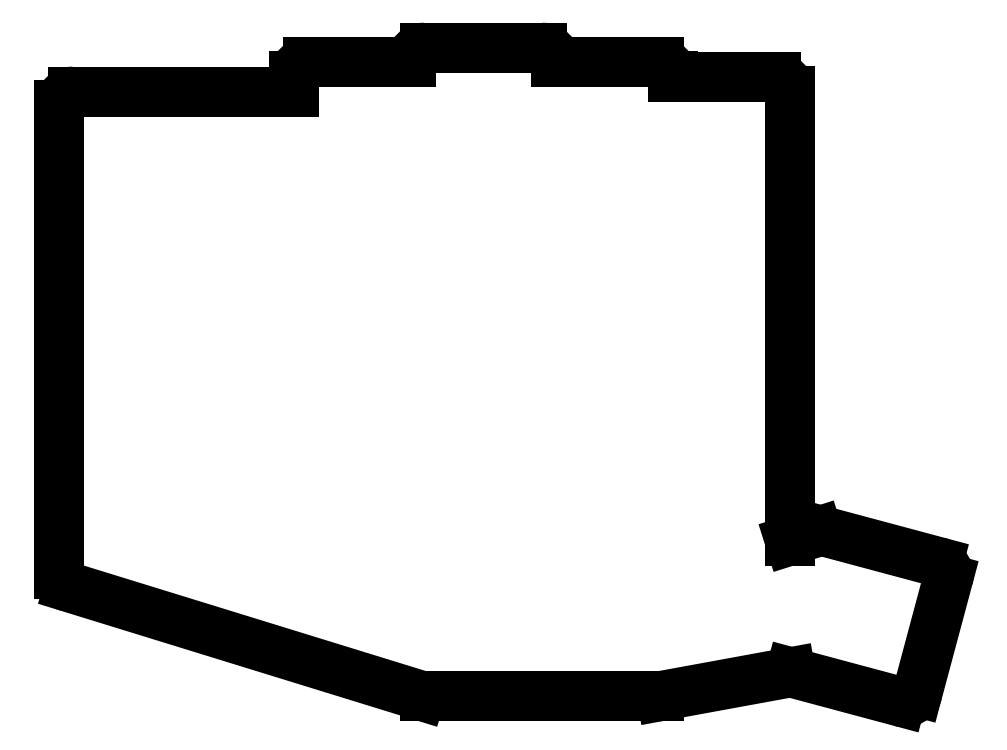
<metadata>
{"format":"dxf","ext":"dxf","renderer":"ezdxf+matplotlib","layout":"modelspace","background":"white","min_lineweight":24,"dpi":150}
</metadata>
<code>
0
SECTION
2
ENTITIES
0
LINE
8
0
10
89.5
20
-108.5
11
89.5
21
-40.5
0
ARC
8
0
10
91.5
20
-40.5
40
2
50
90
51
180
0
LINE
8
0
10
91.5
20
-38.5
11
123.5
21
-38.5
0
LINE
8
0
10
123.5
20
-38.5
11
123.5
21
-36.25
0
ARC
8
0
10
125.5
20
-36.25
40
2
50
90
51
180
0
LINE
8
0
10
125.5
20
-34.25
11
140.5
21
-34.25
0
LINE
8
0
10
140.5
20
-34.25
11
140.5
21
-34.12
0
ARC
8
0
10
142.5
20
-34.12
40
2
50
90
51
180
0
LINE
8
0
10
142.5
20
-32.12
11
159.5
21
-32.12
0
ARC
8
0
10
159.5
20
-34.12
40
2
50
360
51
90
0
LINE
8
0
10
161.5
20
-34.12
11
161.5
21
-34.25
0
LINE
8
0
10
161.5
20
-34.25
11
176.5
21
-34.25
0
ARC
8
0
10
176.5
20
-36.25
40
2
50
360
51
90
0
LINE
8
0
10
178.5
20
-36.25
11
178.5
21
-36.38
0
LINE
8
0
10
178.5
20
-36.38
11
193.5
21
-36.38
0
ARC
8
0
10
193.5
20
-38.38
40
2
50
360
51
90
0
LINE
8
0
10
195.5
20
-38.38
11
195.5
21
-103.6
0
LINE
8
0
10
195.5
20
-103.6
11
199.5
21
-102.4
0
ARC
8
0
10
200.1
20
-104.3
40
2
50
435
51
107.5
0
LINE
8
0
10
200.6
20
-102.4
11
217
21
-106.8
0
ARC
8
0
10
216.5
20
-108.7
40
2
50
345
51
75
0
LINE
8
0
10
218.4
20
-109.2
11
214
21
-125.6
0
ARC
8
0
10
212.1
20
-125.1
40
2
50
255
51
345
0
LINE
8
0
10
211.6
20
-127
11
195.6
21
-122.8
0
LINE
8
0
10
195.6
20
-122.8
11
176.9
21
-126.2
0
ARC
8
0
10
176.5
20
-124.2
40
2
50
270
51
280.4
0
LINE
8
0
10
142.5
20
-126.2
11
176.5
21
-126.2
0
ARC
8
0
10
142.5
20
-124.2
40
2
50
252.9
51
270
0
LINE
8
0
10
141.9
20
-126.1
11
90.91
21
-110.4
0
ARC
8
0
10
91.5
20
-108.5
40
2
50
180
51
252.9
0
ENDSEC
0
EOF

</code>
